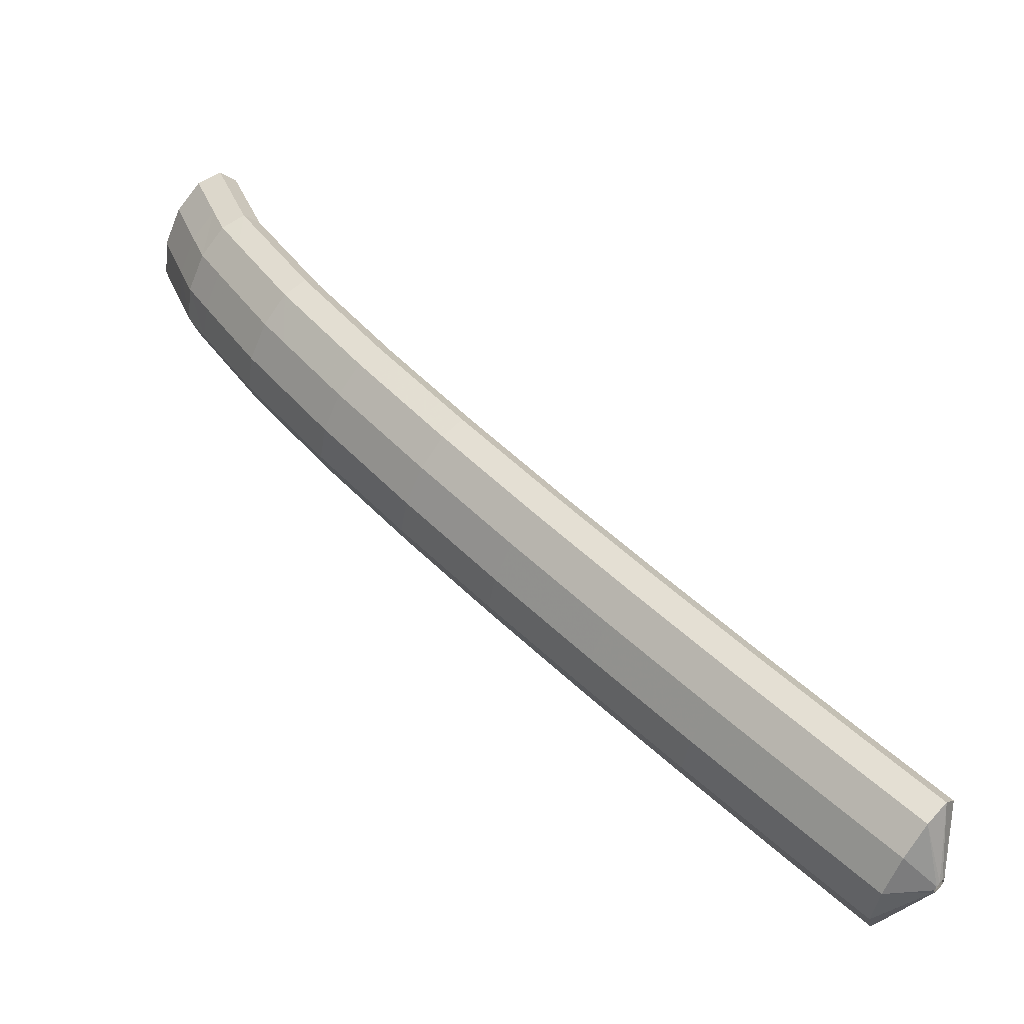
<metadata>
{"format":"obj","ext":"obj","renderer":"f3d","projection":"perspective","resolution":1024,"background":"white","views":[{"elev":-24.1,"azim":-147.2,"up":"+Z"}]}
</metadata>
<code>
g tube1
v 153.1 148.5 186.1
v 152.9 148.6 186.3
v 152.9 148.9 186.4
v 153 149.2 186.4
v 153.2 149.4 186.3
v 153.4 149.4 186.1
v 153.6 149.3 186
v 153.7 149 185.9
v 153.7 148.8 185.8
v 153.5 148.5 185.9
v 153.3 148.4 186
v 153.1 148.5 186.1
v 151.1 147 184.6
v 149.3 148.5 186.1
v 148.5 150.3 187
v 148.8 151.7 187
v 150.2 152.3 186.2
v 152.3 152 184.9
v 154.3 150.8 183.3
v 155.7 149.1 182.1
v 155.9 147.4 181.6
v 155 146.4 182
v 153.2 146.2 183.1
v 151.1 147 184.6
v 150 147.4 182.9
v 148.2 148.9 184.3
v 147.4 150.6 185.2
v 147.7 152 185.3
v 149.1 152.7 184.5
v 151.2 152.3 183.1
v 153.2 151.1 181.6
v 154.6 149.4 180.4
v 154.8 147.8 179.9
v 153.9 146.7 180.3
v 152.1 146.6 181.4
v 150 147.4 182.9
v 148.9 147.7 181.2
v 147.1 149.2 182.6
v 146.3 151 183.5
v 146.6 152.4 183.6
v 148 153 182.8
v 150.1 152.7 181.4
v 152.1 151.5 179.9
v 153.5 149.8 178.7
v 153.7 148.1 178.2
v 152.8 147.1 178.5
v 151 146.9 179.6
v 148.9 147.7 181.2
v 148 148 179.7
v 146.2 149.6 181.1
v 145.2 151.3 181.9
v 145.5 152.7 181.8
v 146.8 153.4 180.9
v 148.8 153.1 179.4
v 150.8 151.9 177.9
v 152.2 150.2 176.8
v 152.6 148.5 176.4
v 151.8 147.4 176.9
v 150.1 147.2 178.1
v 148 148 179.7
v 146.8 147.9 178.3
v 145 149.4 179.7
v 144 151.2 180.3
v 144.1 152.6 180.1
v 145.3 153.3 179.1
v 147.3 152.9 177.5
v 149.3 151.7 176
v 150.8 150 175
v 151.3 148.4 174.7
v 150.6 147.3 175.4
v 148.9 147.1 176.7
v 146.8 147.9 178.3
v 145.5 147.8 176.7
v 143.7 149.3 178
v 142.7 151 178.7
v 142.8 152.5 178.5
v 144 153.1 177.4
v 146 152.8 175.9
v 148 151.6 174.4
v 149.5 149.9 173.3
v 149.9 148.2 173.1
v 149.2 147.1 173.7
v 147.6 147 175.1
v 145.5 147.8 176.7
v 144.2 147.6 175
v 142.4 149.2 176.4
v 141.4 150.9 177.1
v 141.5 152.3 176.8
v 142.7 153 175.8
v 144.7 152.7 174.3
v 146.7 151.5 172.7
v 148.2 149.8 171.7
v 148.6 148.1 171.5
v 147.9 147 172.1
v 146.3 146.8 173.4
v 144.2 147.6 175
v 143 147.5 173.5
v 141.1 149 174.8
v 140.1 150.8 175.5
v 140.2 152.2 175.2
v 141.4 152.9 174.1
v 143.3 152.5 172.6
v 145.3 151.3 171
v 146.8 149.6 170
v 147.3 148 169.8
v 146.6 146.9 170.5
v 145 146.7 171.9
v 143 147.5 173.5
v 141.7 147.2 172
v 139.8 148.7 173.3
v 138.7 150.5 173.9
v 138.8 151.9 173.6
v 139.9 152.5 172.5
v 141.8 152.2 170.9
v 143.9 151 169.4
v 145.4 149.3 168.4
v 145.9 147.6 168.2
v 145.3 146.6 169
v 143.7 146.4 170.4
v 141.7 147.2 172
v 140.3 146.9 170.5
v 138.5 148.4 171.8
v 137.4 150.2 172.4
v 137.4 151.6 172.1
v 138.6 152.2 170.9
v 140.5 151.9 169.3
v 142.5 150.7 167.8
v 144 149 166.8
v 144.6 147.3 166.7
v 143.9 146.3 167.4
v 142.4 146.1 168.8
v 140.3 146.9 170.5
v 138.9 146.6 168.9
v 137.1 148.1 170.2
v 136 149.8 170.8
v 136.1 151.3 170.5
v 137.2 151.9 169.4
v 139.1 151.6 167.8
v 141.1 150.4 166.2
v 142.6 148.7 165.2
v 143.2 147 165.1
v 142.6 146 165.9
v 141 145.8 167.3
v 138.9 146.6 168.9
v 137.6 146.3 167.4
v 135.8 147.8 168.7
v 134.7 149.5 169.3
v 134.7 150.9 168.9
v 135.8 151.6 167.8
v 137.7 151.2 166.2
v 139.7 150 164.6
v 141.3 148.3 163.6
v 141.8 146.7 163.5
v 141.2 145.6 164.3
v 139.7 145.5 165.8
v 137.6 146.3 167.4
v 136.3 145.9 165.9
v 134.4 147.4 167.2
v 133.3 149.1 167.8
v 133.3 150.5 167.4
v 134.4 151.2 166.2
v 136.2 150.8 164.6
v 138.3 149.6 163.1
v 139.8 147.9 162.1
v 140.4 146.3 162
v 139.8 145.2 162.8
v 138.3 145.1 164.3
v 136.3 145.9 165.9
v 134.9 145.5 164.4
v 133 147 165.7
v 131.9 148.7 166.3
v 131.9 150.1 165.9
v 133 150.7 164.7
v 134.9 150.4 163.1
v 136.9 149.2 161.5
v 138.4 147.5 160.6
v 139 145.9 160.5
v 138.4 144.8 161.3
v 136.9 144.7 162.8
v 134.9 145.5 164.4
v 133.5 145.1 162.9
v 131.6 146.6 164.2
v 130.5 148.3 164.7
v 130.5 149.7 164.4
v 131.6 150.3 163.2
v 133.5 150 161.6
v 135.5 148.8 160
v 137 147.1 159.1
v 137.6 145.5 159
v 137.1 144.4 159.8
v 135.5 144.3 161.2
v 133.5 145.1 162.9
v 132.1 144.7 161.4
v 130.2 146.2 162.7
v 129.1 147.9 163.2
v 129.1 149.3 162.8
v 130.2 149.9 161.6
v 132 149.6 160
v 134.1 148.4 158.5
v 135.6 146.7 157.5
v 136.2 145.1 157.4
v 135.7 144 158.3
v 134.1 143.9 159.7
v 132.1 144.7 161.4
v 130.7 144.2 159.9
v 128.9 145.7 161.2
v 127.7 147.4 161.8
v 127.7 148.8 161.3
v 128.8 149.4 160.1
v 130.6 149.1 158.5
v 132.6 147.9 157
v 134.2 146.2 156
v 134.8 144.6 156
v 134.3 143.5 156.8
v 132.8 143.4 158.3
v 130.7 144.2 159.9
v 129.3 143.7 158.4
v 127.5 145.2 159.7
v 126.3 146.9 160.3
v 126.3 148.3 159.9
v 127.4 149 158.6
v 129.2 148.6 157
v 131.2 147.4 155.5
v 132.8 145.7 154.5
v 133.4 144.1 154.5
v 132.9 143.1 155.3
v 131.4 142.9 156.8
v 129.3 143.7 158.4
v 127.9 143.2 157
v 126 144.8 158.3
v 124.9 146.5 158.8
v 124.9 147.9 158.4
v 125.9 148.5 157.2
v 127.8 148.1 155.5
v 129.8 146.9 154
v 131.4 145.2 153
v 132 143.6 153
v 131.5 142.6 153.8
v 129.9 142.4 155.3
v 127.9 143.2 157
v 126.5 142.8 155.5
v 124.7 144.3 156.8
v 123.5 146 157.3
v 123.5 147.4 156.9
v 124.5 148 155.7
v 126.4 147.7 154
v 128.4 146.4 152.5
v 130 144.8 151.5
v 130.6 143.1 151.5
v 130.1 142.1 152.3
v 128.6 142 153.8
v 126.5 142.8 155.5
v 125.1 142.3 154.1
v 123.3 143.8 155.3
v 122.1 145.5 155.8
v 122 146.9 155.4
v 123.1 147.5 154.2
v 124.9 147.1 152.5
v 127 145.9 151
v 128.5 144.2 150.1
v 129.2 142.6 150
v 128.7 141.6 150.9
v 127.2 141.5 152.4
v 125.1 142.3 154.1
v 123.7 141.7 152.6
v 121.8 143.2 153.9
v 120.7 145 154.4
v 120.6 146.3 154
v 121.7 147 152.7
v 123.5 146.6 151.1
v 125.5 145.4 149.5
v 127.1 143.7 148.6
v 127.8 142.1 148.6
v 127.2 141.1 149.4
v 125.7 140.9 150.9
v 123.7 141.7 152.6
v 122.3 141.2 151.1
v 120.4 142.7 152.4
v 119.3 144.4 152.9
v 119.2 145.8 152.5
v 120.3 146.4 151.3
v 122.1 146.1 149.6
v 124.1 144.9 148.1
v 125.7 143.2 147.1
v 126.3 141.6 147.1
v 125.8 140.5 148
v 124.3 140.4 149.5
v 122.3 141.2 151.1
v 120.9 140.7 149.7
v 119 142.2 151
v 117.9 143.9 151.5
v 117.8 145.3 151
v 118.8 145.9 149.8
v 120.7 145.6 148.1
v 122.7 144.3 146.6
v 124.3 142.7 145.7
v 124.9 141.1 145.6
v 124.4 140 146.5
v 122.9 139.9 148
v 120.9 140.7 149.7
v 119.5 140.2 148.2
v 117.6 141.7 149.5
v 116.4 143.4 150
v 116.4 144.7 149.6
v 117.4 145.3 148.3
v 119.2 145 146.7
v 121.3 143.8 145.1
v 122.8 142.1 144.2
v 123.5 140.5 144.2
v 123 139.5 145.1
v 121.5 139.3 146.6
v 119.5 140.2 148.2
v 118.1 139.6 146.8
v 116.2 141.1 148.1
v 115 142.8 148.6
v 114.9 144.2 148.1
v 116 144.8 146.9
v 117.8 144.4 145.2
v 119.8 143.2 143.7
v 121.4 141.6 142.8
v 122.1 139.9 142.7
v 121.6 138.9 143.6
v 120.1 138.8 145.1
v 118.1 139.6 146.8
v 116.7 139 145.4
v 114.8 140.5 146.6
v 113.6 142.3 147.1
v 113.5 143.6 146.7
v 114.6 144.2 145.4
v 116.4 143.9 143.8
v 118.4 142.7 142.2
v 120 141 141.3
v 120.7 139.4 141.3
v 120.2 138.4 142.2
v 118.7 138.2 143.7
v 116.7 139 145.4
v 115.3 138.5 143.9
v 113.4 140 145.2
v 112.2 141.7 145.7
v 112.1 143.1 145.2
v 113.1 143.7 144
v 114.9 143.3 142.3
v 117 142.1 140.8
v 118.6 140.4 139.9
v 119.2 138.8 139.8
v 118.7 137.8 140.7
v 117.3 137.7 142.3
v 115.3 138.5 143.9
v 113.8 137.9 142.5
v 111.9 139.4 143.8
v 110.8 141.1 144.3
v 110.7 142.5 143.8
v 111.7 143.1 142.5
v 113.5 142.7 140.9
v 115.5 141.5 139.3
v 117.1 139.9 138.4
v 117.8 138.3 138.4
v 117.3 137.2 139.3
v 115.8 137.1 140.8
v 113.8 137.9 142.5
v 112.4 137.3 141.1
v 110.5 138.8 142.4
v 109.3 140.5 142.8
v 109.2 141.9 142.4
v 110.3 142.5 141.1
v 112.1 142.1 139.4
v 114.1 140.9 137.9
v 115.7 139.3 137
v 116.4 137.7 137
v 115.9 136.6 137.9
v 114.4 136.5 139.4
v 112.4 137.3 141.1
v 111 136.7 139.7
v 109.1 138.2 140.9
v 107.9 140 141.4
v 107.8 141.3 140.9
v 108.8 141.9 139.7
v 110.7 141.6 138
v 112.7 140.4 136.5
v 114.3 138.7 135.6
v 114.9 137.1 135.6
v 114.5 136.1 136.5
v 113 135.9 138
v 111 136.7 139.7
v 109.6 136.2 138.2
v 107.7 137.7 139.5
v 106.5 139.4 140
v 106.4 140.7 139.5
v 107.4 141.3 138.2
v 109.2 141 136.6
v 111.2 139.8 135
v 112.9 138.1 134.1
v 113.5 136.5 134.1
v 113 135.5 135
v 111.6 135.4 136.6
v 109.6 136.2 138.2
v 108.1 135.6 136.8
v 106.2 137.1 138.1
v 105.1 138.8 138.6
v 105 140.1 138.1
v 106 140.7 136.8
v 107.8 140.4 135.2
v 109.8 139.2 133.6
v 111.4 137.5 132.7
v 112.1 135.9 132.7
v 111.6 134.9 133.6
v 110.1 134.8 135.2
v 108.1 135.6 136.8
v 106.7 135 135.4
v 104.8 136.5 136.7
v 103.6 138.2 137.2
v 103.5 139.5 136.7
v 104.5 140.1 135.4
v 106.3 139.8 133.7
v 108.4 138.6 132.2
v 110 136.9 131.3
v 110.7 135.3 131.3
v 110.2 134.3 132.2
v 108.7 134.1 133.7
v 106.7 135 135.4
v 105.3 134.4 134
v 103.4 135.9 135.3
v 102.2 137.6 135.7
v 102.1 138.9 135.3
v 103.1 139.5 134
v 104.9 139.2 132.3
v 106.9 138 130.8
v 108.6 136.3 129.9
v 109.2 134.7 129.9
v 108.8 133.7 130.8
v 107.3 133.5 132.3
v 105.3 134.4 134
v 104.1 135.5 131.6
v 103.9 135.6 131.7
v 103.8 135.9 131.7
v 103.8 136.2 131.6
v 104 136.3 131.4
v 104.1 136.4 131.2
v 104.3 136.2 131
v 104.5 136 131
v 104.5 135.7 131
v 104.5 135.5 131.2
v 104.3 135.4 131.4
v 104.1 135.5 131.6
f 1 2 14
f 14 13 1
f 2 3 15
f 15 14 2
f 3 4 16
f 16 15 3
f 4 5 17
f 17 16 4
f 5 6 18
f 18 17 5
f 6 7 19
f 19 18 6
f 7 8 20
f 20 19 7
f 8 9 21
f 21 20 8
f 9 10 22
f 22 21 9
f 10 11 23
f 23 22 10
f 11 12 24
f 24 23 11
f 13 14 26
f 26 25 13
f 14 15 27
f 27 26 14
f 15 16 28
f 28 27 15
f 16 17 29
f 29 28 16
f 17 18 30
f 30 29 17
f 18 19 31
f 31 30 18
f 19 20 32
f 32 31 19
f 20 21 33
f 33 32 20
f 21 22 34
f 34 33 21
f 22 23 35
f 35 34 22
f 23 24 36
f 36 35 23
f 25 26 38
f 38 37 25
f 26 27 39
f 39 38 26
f 27 28 40
f 40 39 27
f 28 29 41
f 41 40 28
f 29 30 42
f 42 41 29
f 30 31 43
f 43 42 30
f 31 32 44
f 44 43 31
f 32 33 45
f 45 44 32
f 33 34 46
f 46 45 33
f 34 35 47
f 47 46 34
f 35 36 48
f 48 47 35
f 37 38 50
f 50 49 37
f 38 39 51
f 51 50 38
f 39 40 52
f 52 51 39
f 40 41 53
f 53 52 40
f 41 42 54
f 54 53 41
f 42 43 55
f 55 54 42
f 43 44 56
f 56 55 43
f 44 45 57
f 57 56 44
f 45 46 58
f 58 57 45
f 46 47 59
f 59 58 46
f 47 48 60
f 60 59 47
f 49 50 62
f 62 61 49
f 50 51 63
f 63 62 50
f 51 52 64
f 64 63 51
f 52 53 65
f 65 64 52
f 53 54 66
f 66 65 53
f 54 55 67
f 67 66 54
f 55 56 68
f 68 67 55
f 56 57 69
f 69 68 56
f 57 58 70
f 70 69 57
f 58 59 71
f 71 70 58
f 59 60 72
f 72 71 59
f 61 62 74
f 74 73 61
f 62 63 75
f 75 74 62
f 63 64 76
f 76 75 63
f 64 65 77
f 77 76 64
f 65 66 78
f 78 77 65
f 66 67 79
f 79 78 66
f 67 68 80
f 80 79 67
f 68 69 81
f 81 80 68
f 69 70 82
f 82 81 69
f 70 71 83
f 83 82 70
f 71 72 84
f 84 83 71
f 73 74 86
f 86 85 73
f 74 75 87
f 87 86 74
f 75 76 88
f 88 87 75
f 76 77 89
f 89 88 76
f 77 78 90
f 90 89 77
f 78 79 91
f 91 90 78
f 79 80 92
f 92 91 79
f 80 81 93
f 93 92 80
f 81 82 94
f 94 93 81
f 82 83 95
f 95 94 82
f 83 84 96
f 96 95 83
f 85 86 98
f 98 97 85
f 86 87 99
f 99 98 86
f 87 88 100
f 100 99 87
f 88 89 101
f 101 100 88
f 89 90 102
f 102 101 89
f 90 91 103
f 103 102 90
f 91 92 104
f 104 103 91
f 92 93 105
f 105 104 92
f 93 94 106
f 106 105 93
f 94 95 107
f 107 106 94
f 95 96 108
f 108 107 95
f 97 98 110
f 110 109 97
f 98 99 111
f 111 110 98
f 99 100 112
f 112 111 99
f 100 101 113
f 113 112 100
f 101 102 114
f 114 113 101
f 102 103 115
f 115 114 102
f 103 104 116
f 116 115 103
f 104 105 117
f 117 116 104
f 105 106 118
f 118 117 105
f 106 107 119
f 119 118 106
f 107 108 120
f 120 119 107
f 109 110 122
f 122 121 109
f 110 111 123
f 123 122 110
f 111 112 124
f 124 123 111
f 112 113 125
f 125 124 112
f 113 114 126
f 126 125 113
f 114 115 127
f 127 126 114
f 115 116 128
f 128 127 115
f 116 117 129
f 129 128 116
f 117 118 130
f 130 129 117
f 118 119 131
f 131 130 118
f 119 120 132
f 132 131 119
f 121 122 134
f 134 133 121
f 122 123 135
f 135 134 122
f 123 124 136
f 136 135 123
f 124 125 137
f 137 136 124
f 125 126 138
f 138 137 125
f 126 127 139
f 139 138 126
f 127 128 140
f 140 139 127
f 128 129 141
f 141 140 128
f 129 130 142
f 142 141 129
f 130 131 143
f 143 142 130
f 131 132 144
f 144 143 131
f 133 134 146
f 146 145 133
f 134 135 147
f 147 146 134
f 135 136 148
f 148 147 135
f 136 137 149
f 149 148 136
f 137 138 150
f 150 149 137
f 138 139 151
f 151 150 138
f 139 140 152
f 152 151 139
f 140 141 153
f 153 152 140
f 141 142 154
f 154 153 141
f 142 143 155
f 155 154 142
f 143 144 156
f 156 155 143
f 145 146 158
f 158 157 145
f 146 147 159
f 159 158 146
f 147 148 160
f 160 159 147
f 148 149 161
f 161 160 148
f 149 150 162
f 162 161 149
f 150 151 163
f 163 162 150
f 151 152 164
f 164 163 151
f 152 153 165
f 165 164 152
f 153 154 166
f 166 165 153
f 154 155 167
f 167 166 154
f 155 156 168
f 168 167 155
f 157 158 170
f 170 169 157
f 158 159 171
f 171 170 158
f 159 160 172
f 172 171 159
f 160 161 173
f 173 172 160
f 161 162 174
f 174 173 161
f 162 163 175
f 175 174 162
f 163 164 176
f 176 175 163
f 164 165 177
f 177 176 164
f 165 166 178
f 178 177 165
f 166 167 179
f 179 178 166
f 167 168 180
f 180 179 167
f 169 170 182
f 182 181 169
f 170 171 183
f 183 182 170
f 171 172 184
f 184 183 171
f 172 173 185
f 185 184 172
f 173 174 186
f 186 185 173
f 174 175 187
f 187 186 174
f 175 176 188
f 188 187 175
f 176 177 189
f 189 188 176
f 177 178 190
f 190 189 177
f 178 179 191
f 191 190 178
f 179 180 192
f 192 191 179
f 181 182 194
f 194 193 181
f 182 183 195
f 195 194 182
f 183 184 196
f 196 195 183
f 184 185 197
f 197 196 184
f 185 186 198
f 198 197 185
f 186 187 199
f 199 198 186
f 187 188 200
f 200 199 187
f 188 189 201
f 201 200 188
f 189 190 202
f 202 201 189
f 190 191 203
f 203 202 190
f 191 192 204
f 204 203 191
f 193 194 206
f 206 205 193
f 194 195 207
f 207 206 194
f 195 196 208
f 208 207 195
f 196 197 209
f 209 208 196
f 197 198 210
f 210 209 197
f 198 199 211
f 211 210 198
f 199 200 212
f 212 211 199
f 200 201 213
f 213 212 200
f 201 202 214
f 214 213 201
f 202 203 215
f 215 214 202
f 203 204 216
f 216 215 203
f 205 206 218
f 218 217 205
f 206 207 219
f 219 218 206
f 207 208 220
f 220 219 207
f 208 209 221
f 221 220 208
f 209 210 222
f 222 221 209
f 210 211 223
f 223 222 210
f 211 212 224
f 224 223 211
f 212 213 225
f 225 224 212
f 213 214 226
f 226 225 213
f 214 215 227
f 227 226 214
f 215 216 228
f 228 227 215
f 217 218 230
f 230 229 217
f 218 219 231
f 231 230 218
f 219 220 232
f 232 231 219
f 220 221 233
f 233 232 220
f 221 222 234
f 234 233 221
f 222 223 235
f 235 234 222
f 223 224 236
f 236 235 223
f 224 225 237
f 237 236 224
f 225 226 238
f 238 237 225
f 226 227 239
f 239 238 226
f 227 228 240
f 240 239 227
f 229 230 242
f 242 241 229
f 230 231 243
f 243 242 230
f 231 232 244
f 244 243 231
f 232 233 245
f 245 244 232
f 233 234 246
f 246 245 233
f 234 235 247
f 247 246 234
f 235 236 248
f 248 247 235
f 236 237 249
f 249 248 236
f 237 238 250
f 250 249 237
f 238 239 251
f 251 250 238
f 239 240 252
f 252 251 239
f 241 242 254
f 254 253 241
f 242 243 255
f 255 254 242
f 243 244 256
f 256 255 243
f 244 245 257
f 257 256 244
f 245 246 258
f 258 257 245
f 246 247 259
f 259 258 246
f 247 248 260
f 260 259 247
f 248 249 261
f 261 260 248
f 249 250 262
f 262 261 249
f 250 251 263
f 263 262 250
f 251 252 264
f 264 263 251
f 253 254 266
f 266 265 253
f 254 255 267
f 267 266 254
f 255 256 268
f 268 267 255
f 256 257 269
f 269 268 256
f 257 258 270
f 270 269 257
f 258 259 271
f 271 270 258
f 259 260 272
f 272 271 259
f 260 261 273
f 273 272 260
f 261 262 274
f 274 273 261
f 262 263 275
f 275 274 262
f 263 264 276
f 276 275 263
f 265 266 278
f 278 277 265
f 266 267 279
f 279 278 266
f 267 268 280
f 280 279 267
f 268 269 281
f 281 280 268
f 269 270 282
f 282 281 269
f 270 271 283
f 283 282 270
f 271 272 284
f 284 283 271
f 272 273 285
f 285 284 272
f 273 274 286
f 286 285 273
f 274 275 287
f 287 286 274
f 275 276 288
f 288 287 275
f 277 278 290
f 290 289 277
f 278 279 291
f 291 290 278
f 279 280 292
f 292 291 279
f 280 281 293
f 293 292 280
f 281 282 294
f 294 293 281
f 282 283 295
f 295 294 282
f 283 284 296
f 296 295 283
f 284 285 297
f 297 296 284
f 285 286 298
f 298 297 285
f 286 287 299
f 299 298 286
f 287 288 300
f 300 299 287
f 289 290 302
f 302 301 289
f 290 291 303
f 303 302 290
f 291 292 304
f 304 303 291
f 292 293 305
f 305 304 292
f 293 294 306
f 306 305 293
f 294 295 307
f 307 306 294
f 295 296 308
f 308 307 295
f 296 297 309
f 309 308 296
f 297 298 310
f 310 309 297
f 298 299 311
f 311 310 298
f 299 300 312
f 312 311 299
f 301 302 314
f 314 313 301
f 302 303 315
f 315 314 302
f 303 304 316
f 316 315 303
f 304 305 317
f 317 316 304
f 305 306 318
f 318 317 305
f 306 307 319
f 319 318 306
f 307 308 320
f 320 319 307
f 308 309 321
f 321 320 308
f 309 310 322
f 322 321 309
f 310 311 323
f 323 322 310
f 311 312 324
f 324 323 311
f 313 314 326
f 326 325 313
f 314 315 327
f 327 326 314
f 315 316 328
f 328 327 315
f 316 317 329
f 329 328 316
f 317 318 330
f 330 329 317
f 318 319 331
f 331 330 318
f 319 320 332
f 332 331 319
f 320 321 333
f 333 332 320
f 321 322 334
f 334 333 321
f 322 323 335
f 335 334 322
f 323 324 336
f 336 335 323
f 325 326 338
f 338 337 325
f 326 327 339
f 339 338 326
f 327 328 340
f 340 339 327
f 328 329 341
f 341 340 328
f 329 330 342
f 342 341 329
f 330 331 343
f 343 342 330
f 331 332 344
f 344 343 331
f 332 333 345
f 345 344 332
f 333 334 346
f 346 345 333
f 334 335 347
f 347 346 334
f 335 336 348
f 348 347 335
f 337 338 350
f 350 349 337
f 338 339 351
f 351 350 338
f 339 340 352
f 352 351 339
f 340 341 353
f 353 352 340
f 341 342 354
f 354 353 341
f 342 343 355
f 355 354 342
f 343 344 356
f 356 355 343
f 344 345 357
f 357 356 344
f 345 346 358
f 358 357 345
f 346 347 359
f 359 358 346
f 347 348 360
f 360 359 347
f 349 350 362
f 362 361 349
f 350 351 363
f 363 362 350
f 351 352 364
f 364 363 351
f 352 353 365
f 365 364 352
f 353 354 366
f 366 365 353
f 354 355 367
f 367 366 354
f 355 356 368
f 368 367 355
f 356 357 369
f 369 368 356
f 357 358 370
f 370 369 357
f 358 359 371
f 371 370 358
f 359 360 372
f 372 371 359
f 361 362 374
f 374 373 361
f 362 363 375
f 375 374 362
f 363 364 376
f 376 375 363
f 364 365 377
f 377 376 364
f 365 366 378
f 378 377 365
f 366 367 379
f 379 378 366
f 367 368 380
f 380 379 367
f 368 369 381
f 381 380 368
f 369 370 382
f 382 381 369
f 370 371 383
f 383 382 370
f 371 372 384
f 384 383 371
f 373 374 386
f 386 385 373
f 374 375 387
f 387 386 374
f 375 376 388
f 388 387 375
f 376 377 389
f 389 388 376
f 377 378 390
f 390 389 377
f 378 379 391
f 391 390 378
f 379 380 392
f 392 391 379
f 380 381 393
f 393 392 380
f 381 382 394
f 394 393 381
f 382 383 395
f 395 394 382
f 383 384 396
f 396 395 383
f 385 386 398
f 398 397 385
f 386 387 399
f 399 398 386
f 387 388 400
f 400 399 387
f 388 389 401
f 401 400 388
f 389 390 402
f 402 401 389
f 390 391 403
f 403 402 390
f 391 392 404
f 404 403 391
f 392 393 405
f 405 404 392
f 393 394 406
f 406 405 393
f 394 395 407
f 407 406 394
f 395 396 408
f 408 407 395
f 397 398 410
f 410 409 397
f 398 399 411
f 411 410 398
f 399 400 412
f 412 411 399
f 400 401 413
f 413 412 400
f 401 402 414
f 414 413 401
f 402 403 415
f 415 414 402
f 403 404 416
f 416 415 403
f 404 405 417
f 417 416 404
f 405 406 418
f 418 417 405
f 406 407 419
f 419 418 406
f 407 408 420
f 420 419 407
f 409 410 422
f 422 421 409
f 410 411 423
f 423 422 410
f 411 412 424
f 424 423 411
f 412 413 425
f 425 424 412
f 413 414 426
f 426 425 413
f 414 415 427
f 427 426 414
f 415 416 428
f 428 427 415
f 416 417 429
f 429 428 416
f 417 418 430
f 430 429 417
f 418 419 431
f 431 430 418
f 419 420 432
f 432 431 419
f 421 422 434
f 434 433 421
f 422 423 435
f 435 434 422
f 423 424 436
f 436 435 423
f 424 425 437
f 437 436 424
f 425 426 438
f 438 437 425
f 426 427 439
f 439 438 426
f 427 428 440
f 440 439 427
f 428 429 441
f 441 440 428
f 429 430 442
f 442 441 429
f 430 431 443
f 443 442 430
f 431 432 444
f 444 443 431
g

</code>
